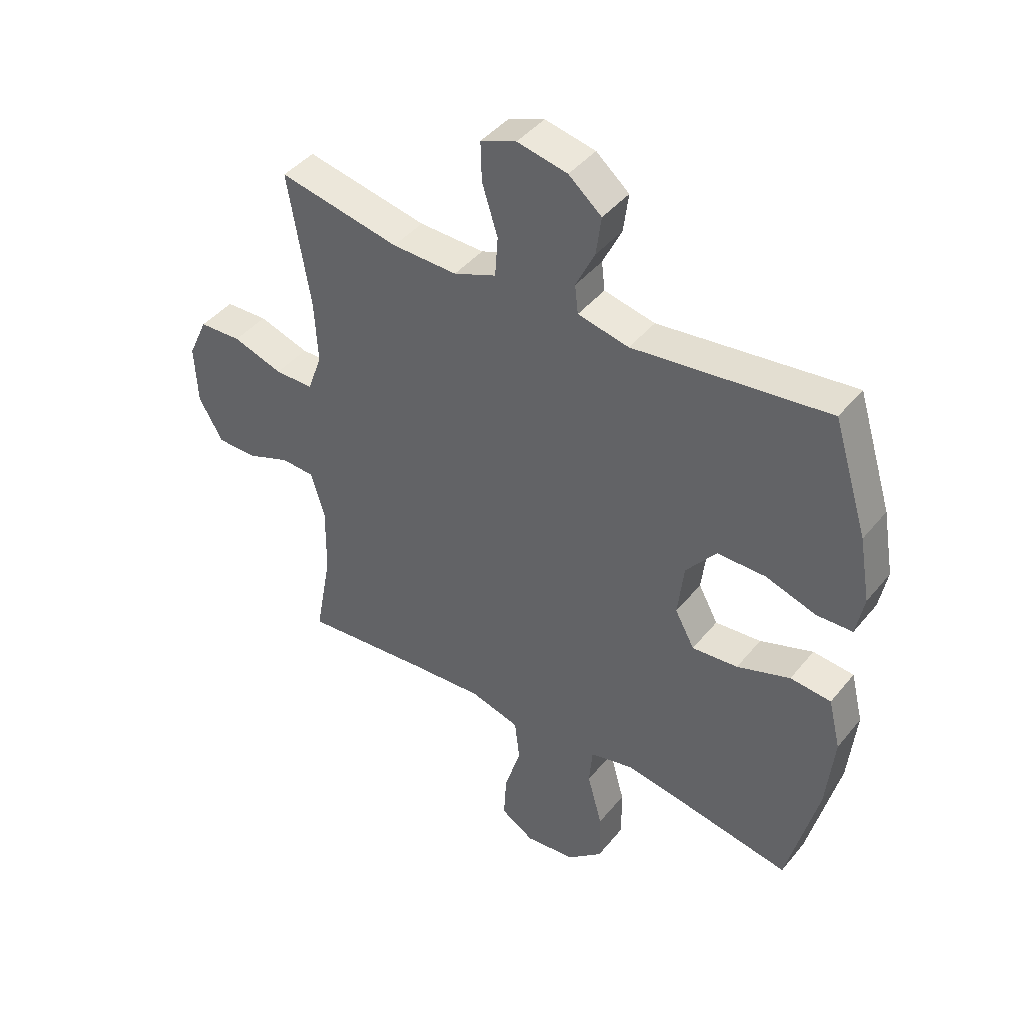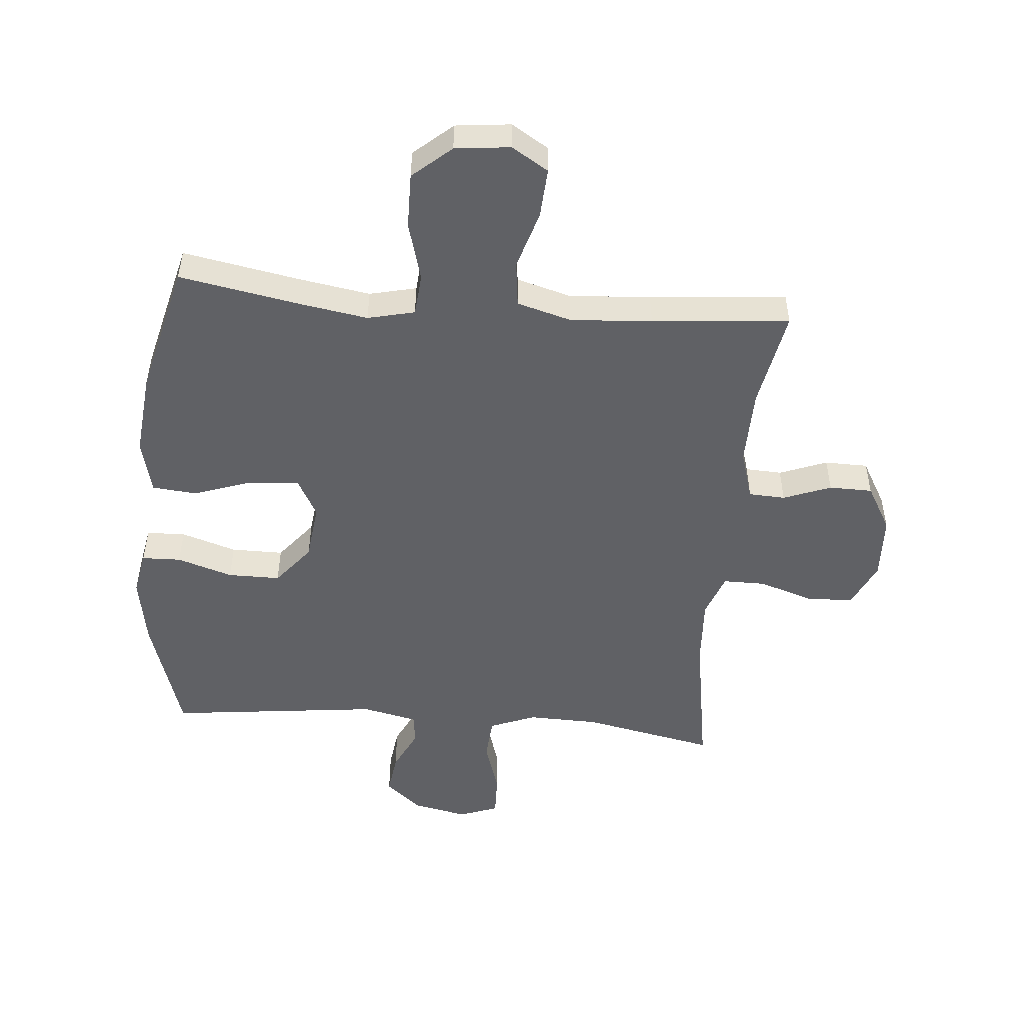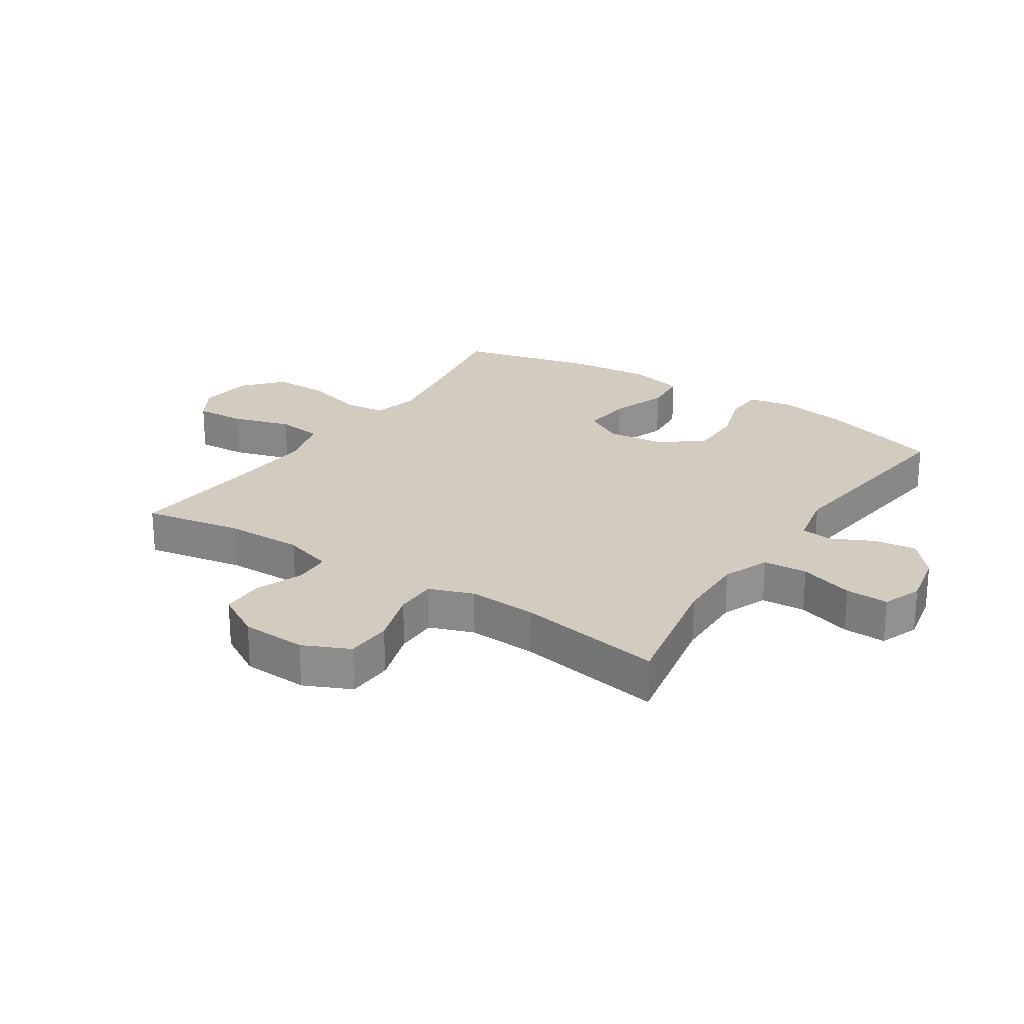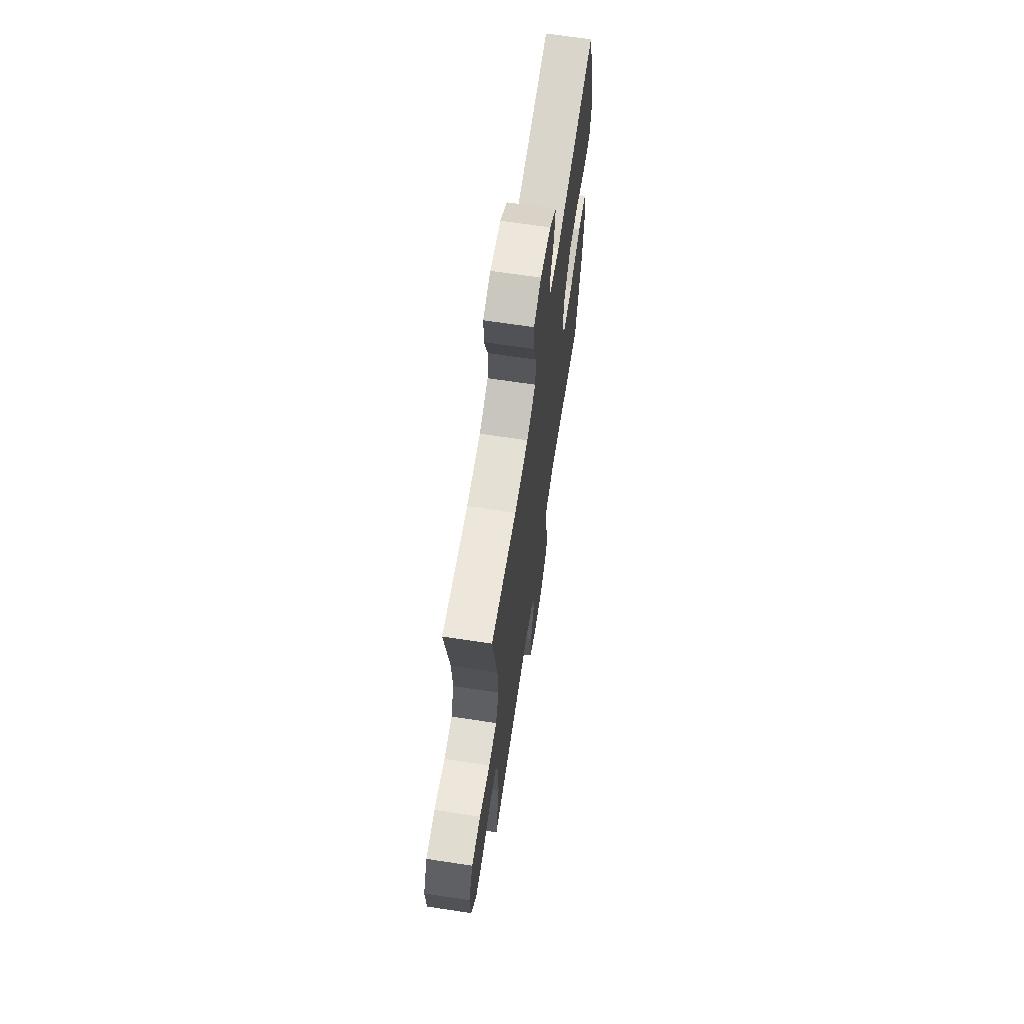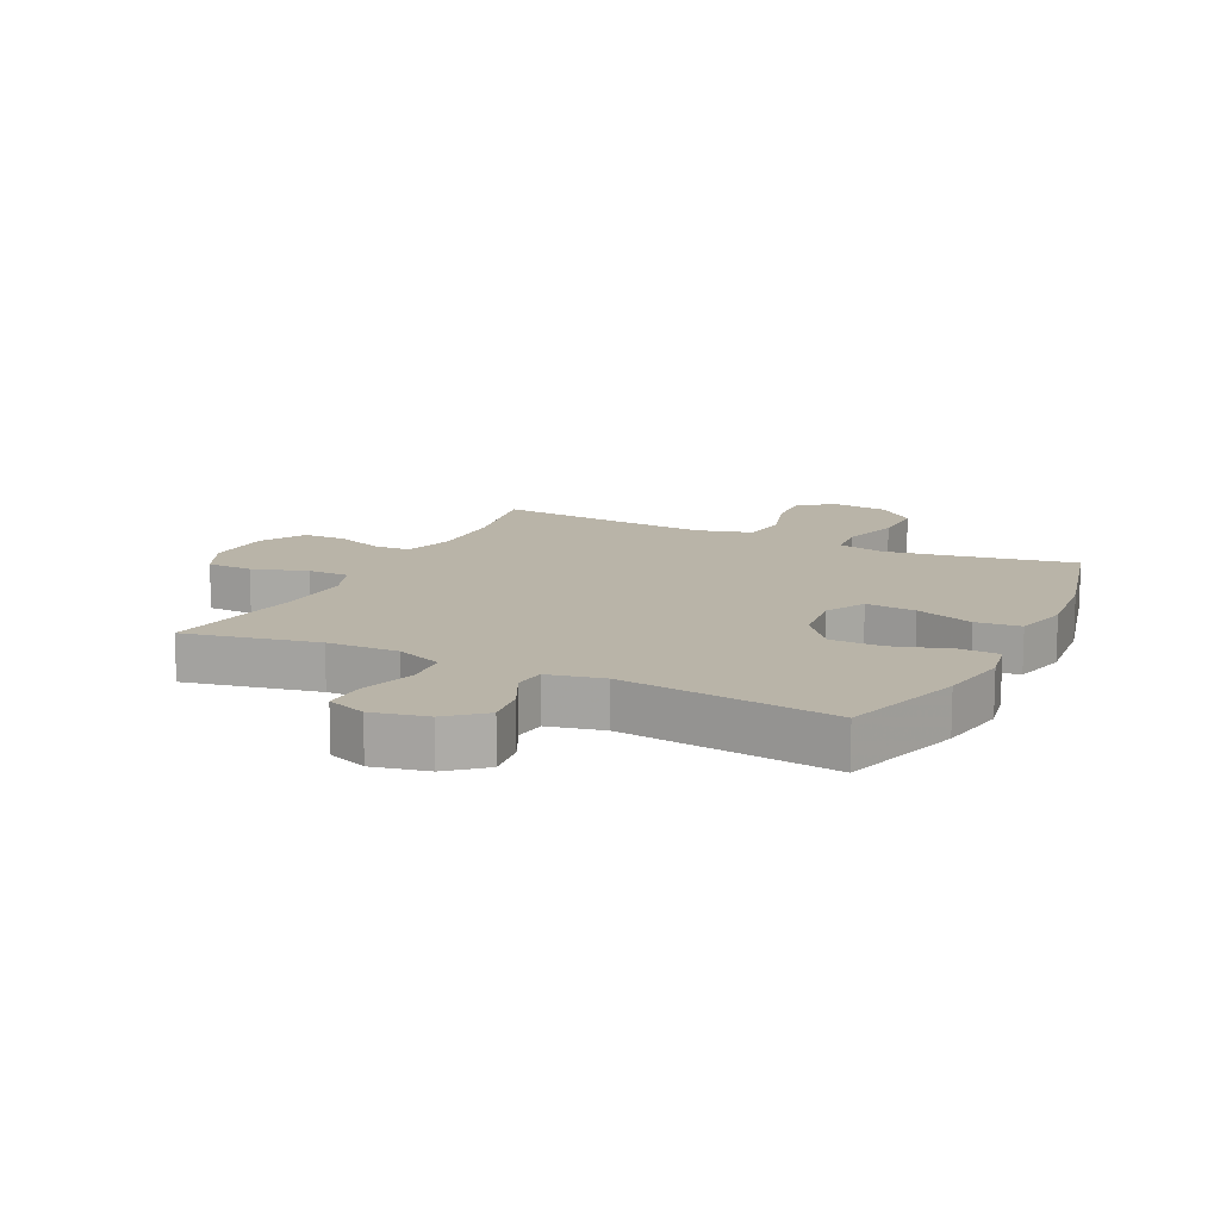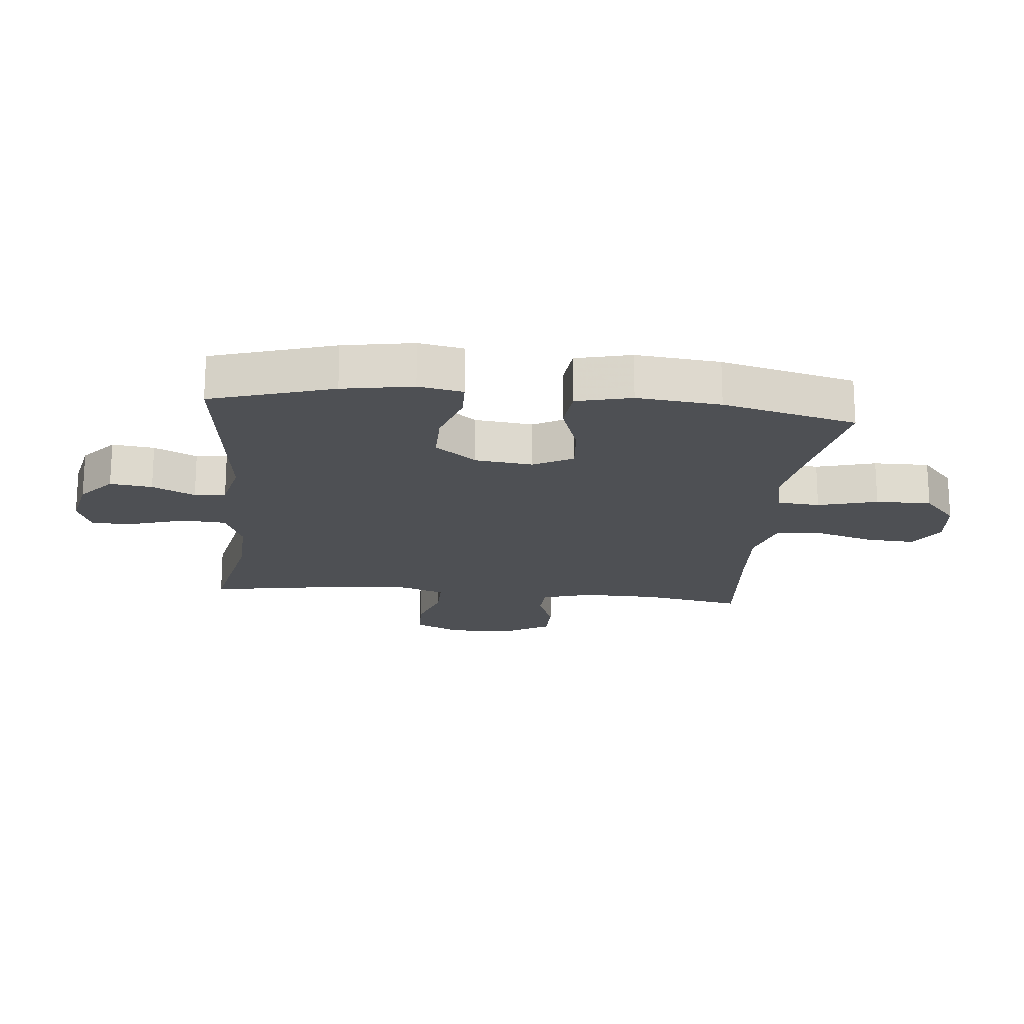
<metadata>
{"format":"obj","ext":"obj","renderer":"f3d","projection":"perspective","resolution":1024,"background":"white","views":[{"elev":42.8,"azim":35.8,"up":"+Z"},{"elev":-50.1,"azim":175.0,"up":"+Y"},{"elev":23.9,"azim":-56.5,"up":"+Y"},{"elev":67.3,"azim":-81.4,"up":"+Z"},{"elev":13.2,"azim":26.0,"up":"+Y"},{"elev":-18.7,"azim":84.3,"up":"+Y"}]}
</metadata>
<code>
v 0.5 0.07 0.5
v 0.562 0.07 0.3
v 0.582 0.07 0.185
v 0.568 0.07 0.112
v 0.504 0.07 0.11
v 0.413 0.07 0.139
v 0.327 0.07 0.139
v 0.273 0.07 0.072
v 0.262 0.07 -0.023
v 0.297 0.07 -0.087
v 0.379 0.07 -0.08
v 0.474 0.07 -0.047
v 0.547 0.07 -0.054
v 0.569 0.07 -0.144
v 0.555 0.07 -0.281
v 0.5 0.07 -0.5
v 0.308 0.07 -0.465
v 0.191 0.07 -0.446
v 0.114 0.07 -0.464
v 0.108 0.07 -0.533
v 0.135 0.07 -0.63
v 0.136 0.07 -0.721
v 0.073 0.07 -0.776
v -0.017 0.07 -0.786
v -0.077 0.07 -0.749
v -0.072 0.07 -0.667
v -0.043 0.07 -0.571
v -0.052 0.07 -0.496
v -0.141 0.07 -0.471
v -0.275 0.07 -0.48
v -0.5 0.07 -0.5
v -0.47 0.07 -0.338
v -0.468 0.07 -0.212
v -0.493 0.07 -0.13
v -0.553 0.07 -0.127
v -0.631 0.07 -0.157
v -0.702 0.07 -0.156
v -0.745 0.07 -0.081
v -0.75 0.07 0.026
v -0.715 0.07 0.102
v -0.639 0.07 0.105
v -0.549 0.07 0.076
v -0.48 0.07 0.076
v -0.454 0.07 0.148
v -0.46 0.07 0.26
v -0.5 0.07 0.5
v -0.283 0.07 0.456
v -0.166 0.07 0.453
v -0.09 0.07 0.483
v -0.085 0.07 0.555
v -0.113 0.07 0.644
v -0.115 0.07 0.714
v -0.051 0.07 0.738
v 0.039 0.07 0.719
v 0.098 0.07 0.669
v 0.089 0.07 0.6
v 0.055 0.07 0.53
v 0.061 0.07 0.479
v 0.152 0.07 0.459
v 0.5 0 0.5
v 0.562 0 0.3
v 0.582 0 0.185
v 0.568 0 0.112
v 0.504 0 0.11
v 0.413 0 0.139
v 0.327 0 0.139
v 0.273 0 0.072
v 0.262 0 -0.023
v 0.297 0 -0.087
v 0.379 0 -0.08
v 0.474 0 -0.047
v 0.547 0 -0.054
v 0.569 0 -0.144
v 0.555 0 -0.281
v 0.5 0 -0.5
v 0.308 0 -0.465
v 0.191 0 -0.446
v 0.114 0 -0.464
v 0.108 0 -0.533
v 0.135 0 -0.63
v 0.136 0 -0.721
v 0.073 0 -0.776
v -0.017 0 -0.786
v -0.077 0 -0.749
v -0.072 0 -0.667
v -0.043 0 -0.571
v -0.052 0 -0.496
v -0.141 0 -0.471
v -0.275 0 -0.48
v -0.5 0 -0.5
v -0.47 0 -0.338
v -0.468 0 -0.212
v -0.493 0 -0.13
v -0.553 0 -0.127
v -0.631 0 -0.157
v -0.702 0 -0.156
v -0.745 0 -0.081
v -0.75 0 0.026
v -0.715 0 0.102
v -0.639 0 0.105
v -0.549 0 0.076
v -0.48 0 0.076
v -0.454 0 0.148
v -0.46 0 0.26
v -0.5 0 0.5
v -0.283 0 0.456
v -0.166 0 0.453
v -0.09 0 0.483
v -0.085 0 0.555
v -0.113 0 0.644
v -0.115 0 0.714
v -0.051 0 0.738
v 0.039 0 0.719
v 0.098 0 0.669
v 0.089 0 0.6
v 0.055 0 0.53
v 0.061 0 0.479
v 0.152 0 0.459
f 55 56 57
f 54 55 57
f 53 54 57
f 52 53 57
f 51 52 57
f 50 51 57
f 49 50 57 58
f 48 49 58 59
f 45 46 47
f 44 45 47 48
f 43 44 48 59
f 40 41 42
f 39 40 42
f 38 39 42
f 37 38 42
f 36 37 42
f 35 36 42
f 34 35 42 43
f 59 1 2
f 43 59 2
f 34 43 2
f 33 34 2
f 30 31 32
f 29 30 32 33
f 25 26 27
f 24 25 27
f 23 24 27
f 22 23 27
f 21 22 27
f 20 21 27
f 19 20 27 28
f 28 29 33
f 19 28 33
f 18 19 33
f 15 16 17
f 14 15 17
f 13 14 17
f 12 13 17
f 11 12 17
f 17 18 33
f 11 17 33
f 10 11 33
f 4 5 6
f 3 4 6
f 2 3 6
f 2 6 7
f 33 2 7
f 9 10 33
f 8 9 33
f 7 8 33
f 116 115 114
f 116 114 113
f 116 113 112
f 116 112 111
f 116 111 110
f 116 110 109
f 117 116 109 108
f 118 117 108 107
f 106 105 104
f 107 106 104 103
f 118 107 103 102
f 101 100 99
f 101 99 98
f 101 98 97
f 101 97 96
f 101 96 95
f 101 95 94
f 102 101 94 93
f 61 60 118
f 61 118 102
f 61 102 93
f 61 93 92
f 91 90 89
f 92 91 89 88
f 86 85 84
f 86 84 83
f 86 83 82
f 86 82 81
f 86 81 80
f 86 80 79
f 87 86 79 78
f 92 88 87
f 92 87 78
f 92 78 77
f 76 75 74
f 76 74 73
f 76 73 72
f 76 72 71
f 76 71 70
f 92 77 76
f 92 76 70
f 92 70 69
f 65 64 63
f 65 63 62
f 65 62 61
f 66 65 61
f 66 61 92
f 92 69 68
f 92 68 67
f 92 67 66
f 1 60 61 2
f 2 61 62 3
f 3 62 63 4
f 4 63 64 5
f 5 64 65 6
f 6 65 66 7
f 7 66 67 8
f 8 67 68 9
f 9 68 69 10
f 10 69 70 11
f 11 70 71 12
f 12 71 72 13
f 13 72 73 14
f 14 73 74 15
f 15 74 75 16
f 16 75 76 17
f 17 76 77 18
f 18 77 78 19
f 19 78 79 20
f 20 79 80 21
f 21 80 81 22
f 22 81 82 23
f 23 82 83 24
f 24 83 84 25
f 25 84 85 26
f 26 85 86 27
f 27 86 87 28
f 28 87 88 29
f 29 88 89 30
f 30 89 90 31
f 31 90 91 32
f 32 91 92 33
f 33 92 93 34
f 34 93 94 35
f 35 94 95 36
f 36 95 96 37
f 37 96 97 38
f 38 97 98 39
f 39 98 99 40
f 40 99 100 41
f 41 100 101 42
f 42 101 102 43
f 43 102 103 44
f 44 103 104 45
f 45 104 105 46
f 46 105 106 47
f 47 106 107 48
f 48 107 108 49
f 49 108 109 50
f 50 109 110 51
f 51 110 111 52
f 52 111 112 53
f 53 112 113 54
f 54 113 114 55
f 55 114 115 56
f 56 115 116 57
f 57 116 117 58
f 58 117 118 59
f 59 118 60 1

</code>
